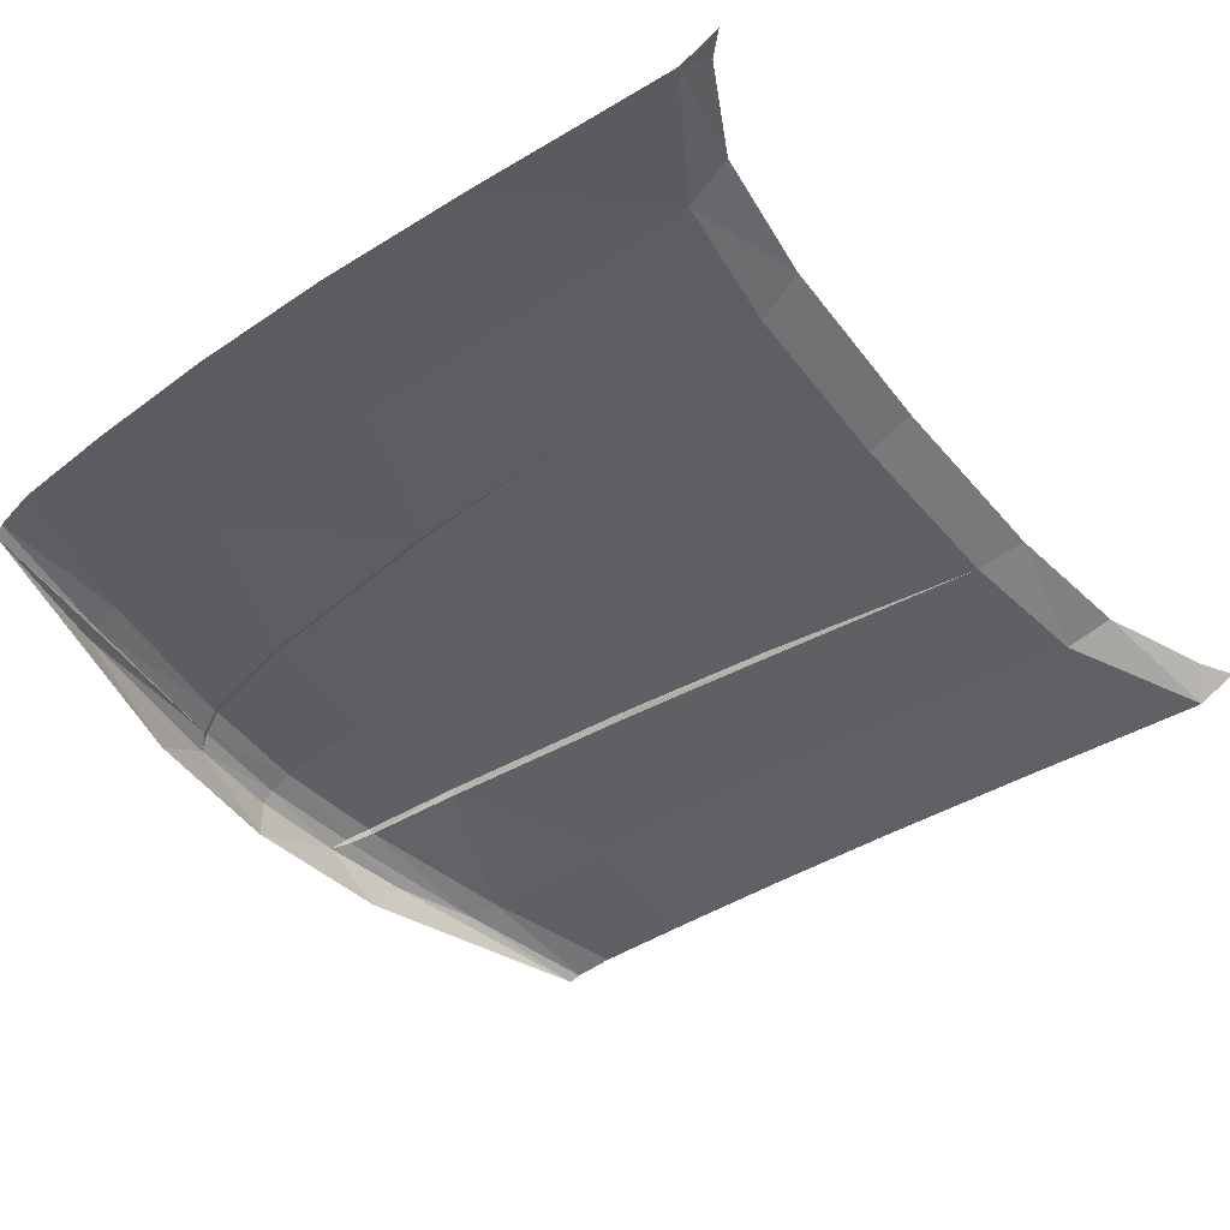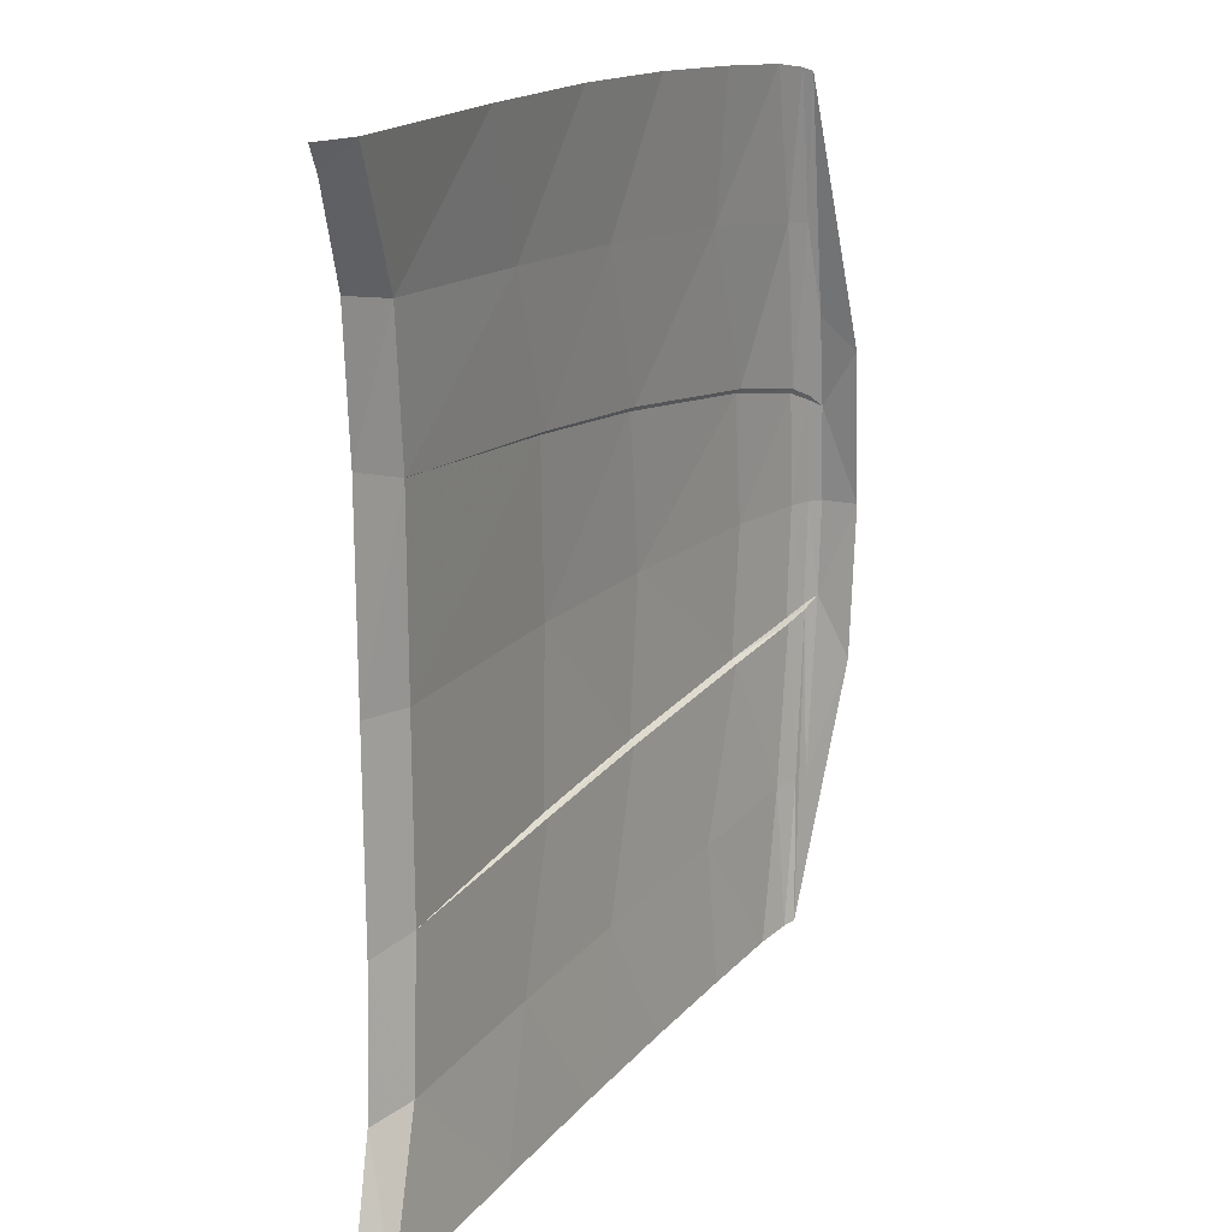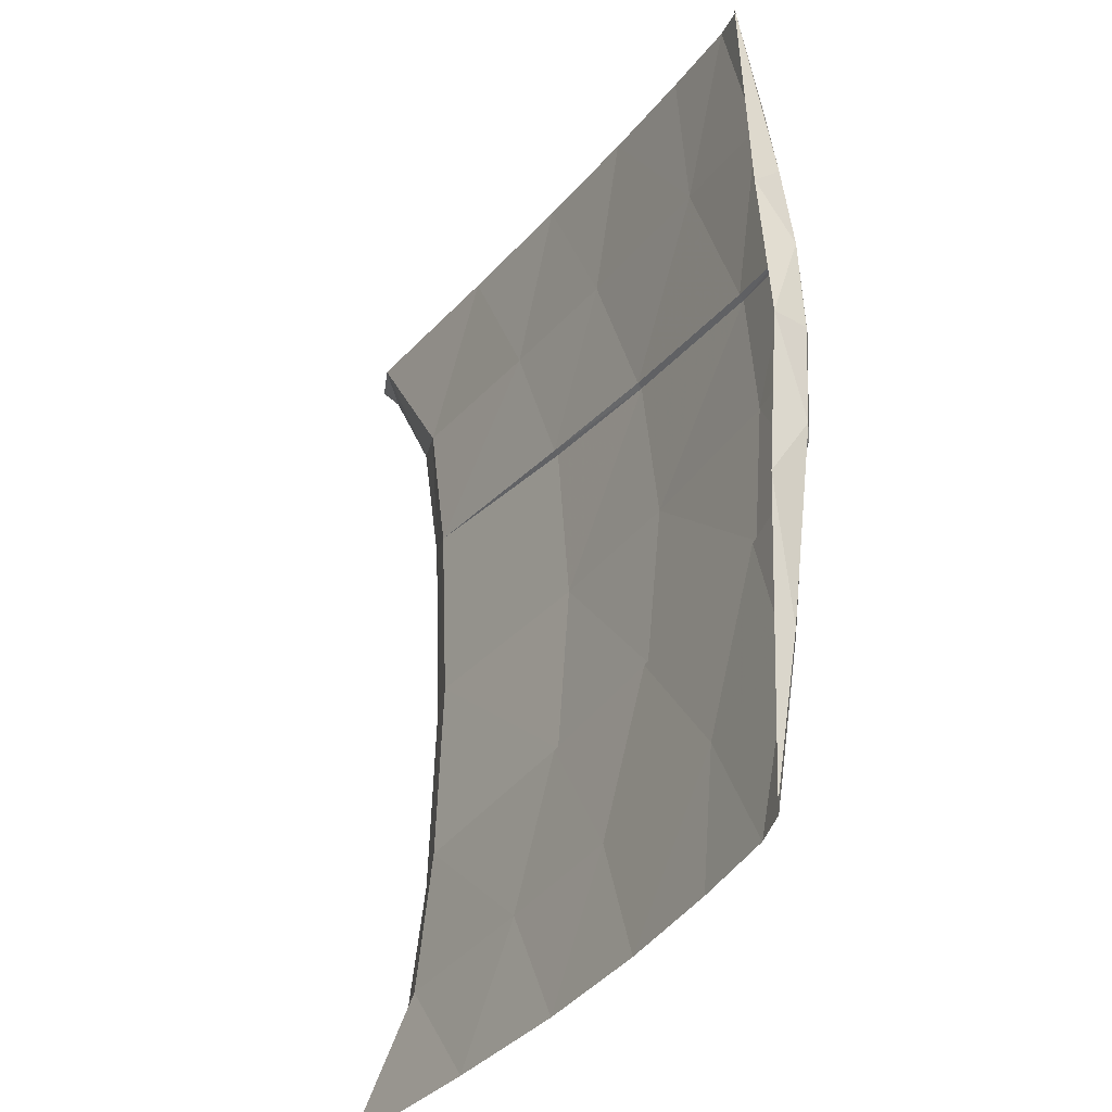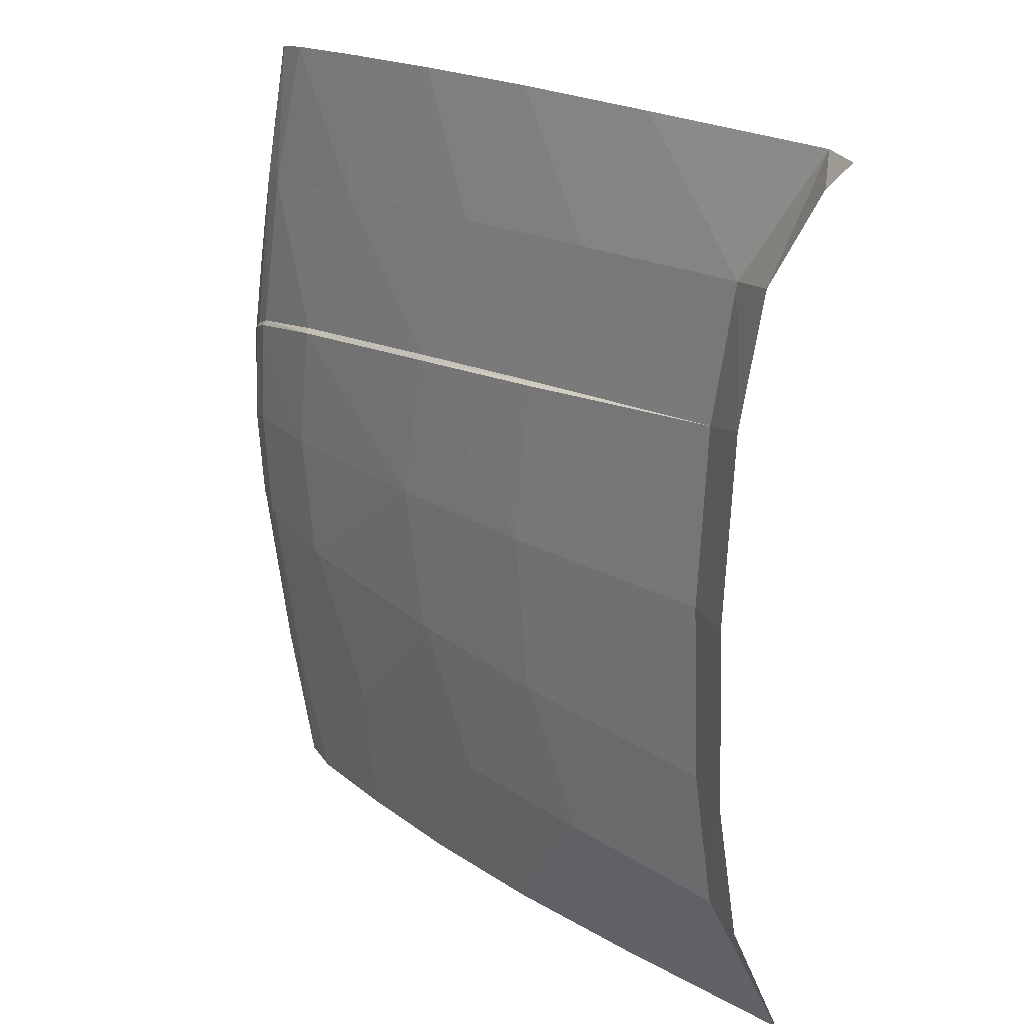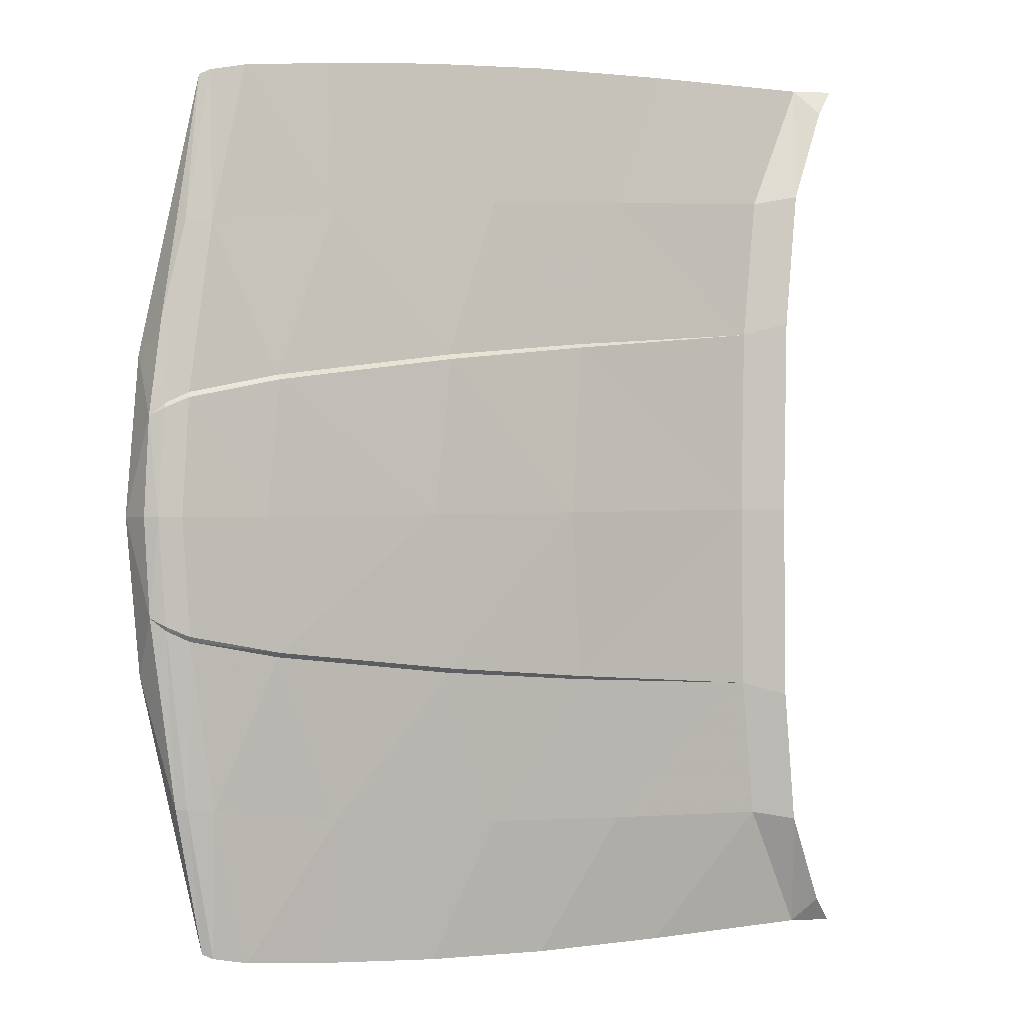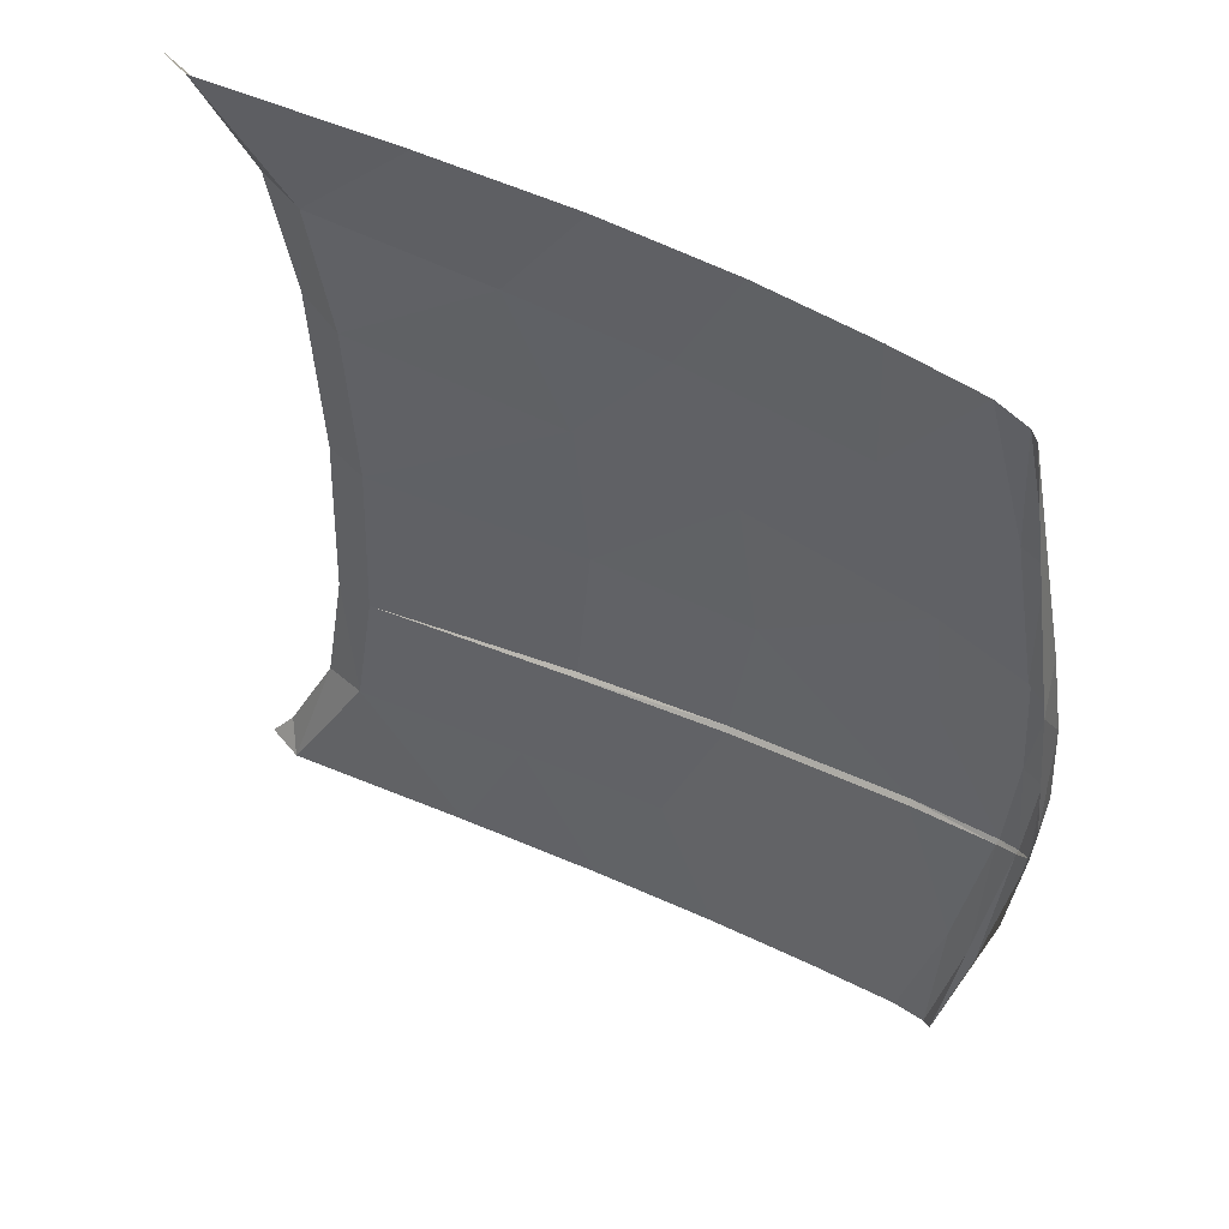
<metadata>
{"format":"obj","ext":"obj","renderer":"f3d","projection":"perspective","resolution":1024,"background":"white","views":[{"elev":-39.4,"azim":-146.2,"up":"+Y"},{"elev":18.9,"azim":-66.9,"up":"+Z"},{"elev":-33.6,"azim":52.0,"up":"+Z"},{"elev":25.7,"azim":-142.9,"up":"+Z"},{"elev":1.4,"azim":142.4,"up":"+Z"},{"elev":52.9,"azim":21.2,"up":"+Z"}]}
</metadata>
<code>
v 0.9429 0.04204 0.0725
v 0.9441 0.04359 0.06929
v 0.9526 0.03581 0.06337
v 0.9296 0.05163 0.07646
v 0.9352 0.05154 -0.007464
v 0.8764 0.06893 -0.007464
v 0.9296 0.05163 -0.09139
v 0.9441 0.04359 -0.08422
v 0.9429 0.04204 -0.08743
v 0.9526 0.03581 -0.0783
v 0.946 0.03546 -0.1219
v 0.932 0.0347 -0.2147
v 0.9258 0.04044 -0.2152
v 0.9103 0.03359 -0.3206
v 0.9283 0.04951 -0.09508
v 0.8662 0.0695 -0.1047
v 0.7475 0.09242 -0.007464
v 0.8662 0.0695 0.08978
v 0.9283 0.04951 0.08015
v 0.9258 0.04044 0.2003
v 0.9423 0.03526 0.1316
v 0.9103 0.03359 0.3057
v 0.946 0.009024 0.107
v 0.946 0.03546 0.107
v 0.9568 0.009024 -0.007464
v 0.9568 0.03578 -0.007464
v 0.9498 0.04351 -0.007464
v 0.946 0.009024 -0.1219
v 0.9045 0.03919 -0.3237
v 0.909 0.04883 -0.2165
v 0.8661 0.06619 -0.1081
v 0.7322 0.08872 -0.1251
v 0.8185 0.0675 -0.2292
v 0.8809 0.0477 -0.3284
v 0.8168 0.05927 -0.3346
v 0.7353 0.07155 -0.3407
v 0.6887 0.0872 -0.2397
v 0.6195 0.1011 -0.1355
v 0.7322 0.09204 -0.1217
v 0.6291 0.1069 -0.007464
v 0.7322 0.09204 0.1068
v 0.7322 0.08872 0.1102
v 0.6195 0.1011 0.1206
v 0.6887 0.0872 0.2247
v 0.8185 0.0675 0.2143
v 0.7353 0.07155 0.3258
v 0.8168 0.05927 0.3196
v 0.8809 0.0477 0.3135
v 0.909 0.04883 0.2016
v 0.8661 0.06619 0.09313
v 0.9045 0.03919 0.3088
v 0.6403 0.08226 0.3304
v 0.5774 0.09913 0.231
v 0.4586 0.1143 0.1321
v 0.6196 0.1044 0.1179
v 0.4632 0.1169 -0.007464
v 0.4317 0.1331 -0.007464
v 0.4586 0.1143 -0.147
v 0.6196 0.1044 -0.1328
v 0.5774 0.09913 -0.2459
v 0.6403 0.08226 -0.3454
v 0.5313 0.09073 -0.3478
v 0.4444 0.1109 -0.2527
v 0.4271 0.1305 -0.1567
v 0.4129 0.1263 -0.2592
v 0.3888 0.09929 -0.3497
v 0.379 0.1186 -0.33
v 0.3627 0.1145 -0.3494
v 0.4271 0.1305 0.1418
v 0.4444 0.1109 0.2378
v 0.5313 0.09073 0.3329
v 0.3888 0.09929 0.3348
v 0.4129 0.1263 0.2443
v 0.379 0.1186 0.3151
v 0.3627 0.1145 0.3345
f 1 2 3
f 4 2 1
f 3 2 27
f 3 24 1
f 2 4 5
f 1 19 4
f 5 27 2
f 27 26 3
f 24 3 23
f 24 21 1
f 6 5 4
f 19 1 20
f 18 4 19
f 8 27 5
f 10 26 27
f 25 3 26
f 23 3 25
f 23 21 24
f 21 20 1
f 7 5 6
f 4 18 6
f 20 49 19
f 19 50 18
f 27 8 10
f 5 7 8
f 10 25 26
f 21 23 22
f 20 21 22
f 6 16 7
f 17 6 18
f 49 20 51
f 50 19 49
f 18 50 42
f 9 10 8
f 9 8 7
f 25 10 28
f 22 51 20
f 16 6 17
f 15 7 16
f 18 41 17
f 51 48 49
f 49 45 50
f 42 50 45
f 42 41 18
f 9 11 10
f 7 15 9
f 28 10 11
f 17 39 16
f 16 31 15
f 40 17 41
f 45 49 48
f 45 44 42
f 41 42 43
f 9 12 11
f 9 12 11
f 13 9 15
f 12 28 11
f 39 17 40
f 16 39 32
f 32 31 16
f 30 15 31
f 41 55 40
f 48 47 45
f 44 45 46
f 43 42 44
f 43 55 41
f 12 9 13
f 12 9 14
f 14 9 13
f 15 30 13
f 28 12 14
f 40 59 39
f 38 32 39
f 33 31 32
f 31 33 30
f 56 40 55
f 47 46 45
f 46 52 44
f 44 53 43
f 43 54 55
f 12 13 14
f 13 29 14
f 29 13 30
f 59 40 56
f 39 59 38
f 37 32 38
f 32 37 33
f 34 30 33
f 55 54 56
f 53 44 52
f 54 43 53
f 30 34 29
f 56 58 59
f 38 59 58
f 38 60 37
f 36 33 37
f 33 35 34
f 57 56 54
f 52 71 53
f 53 70 54
f 58 56 57
f 60 38 58
f 61 37 60
f 35 33 36
f 37 61 36
f 54 69 57
f 70 53 71
f 69 54 70
f 57 64 58
f 58 63 60
f 60 62 61
f 71 72 70
f 70 73 69
f 63 58 64
f 62 60 63
f 73 70 72
f 64 65 63
f 63 66 62
f 72 74 73
f 66 63 65
f 72 75 74
f 65 67 66
f 66 67 68

</code>
